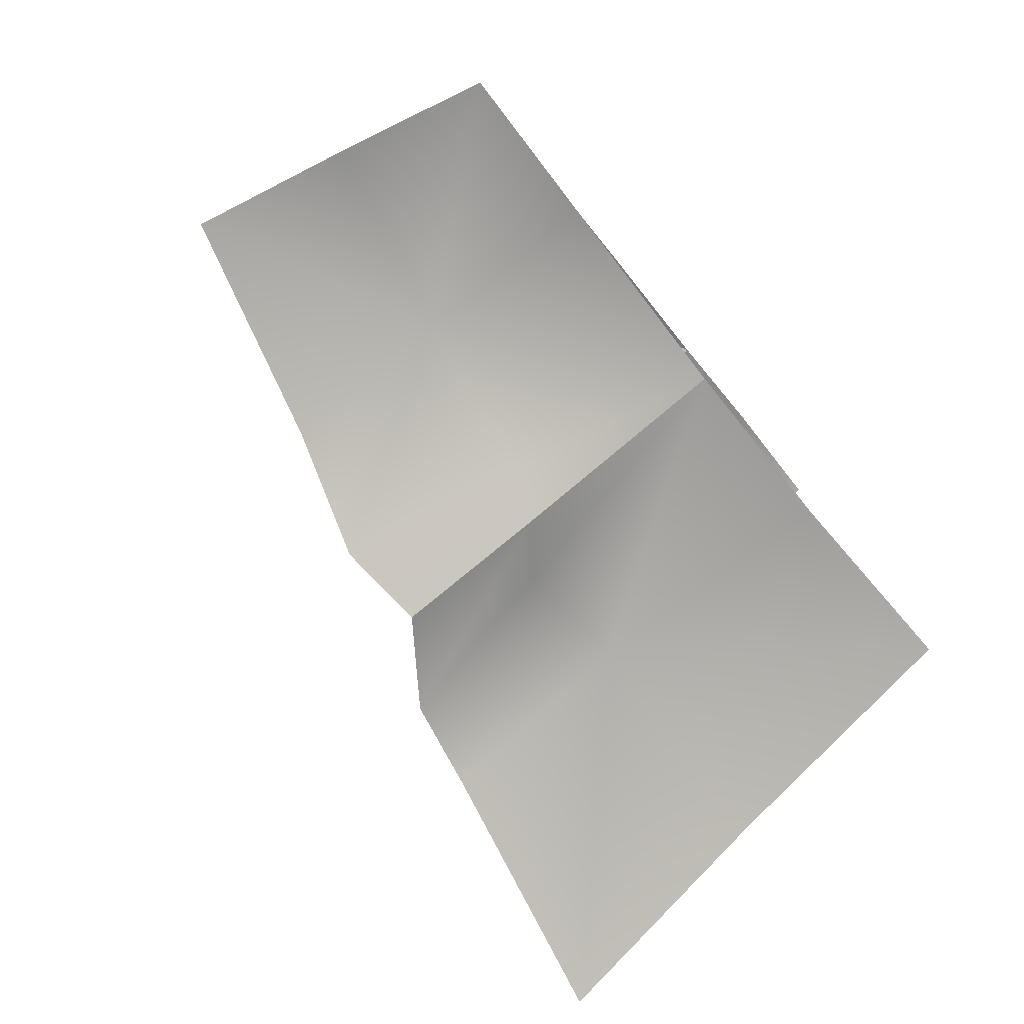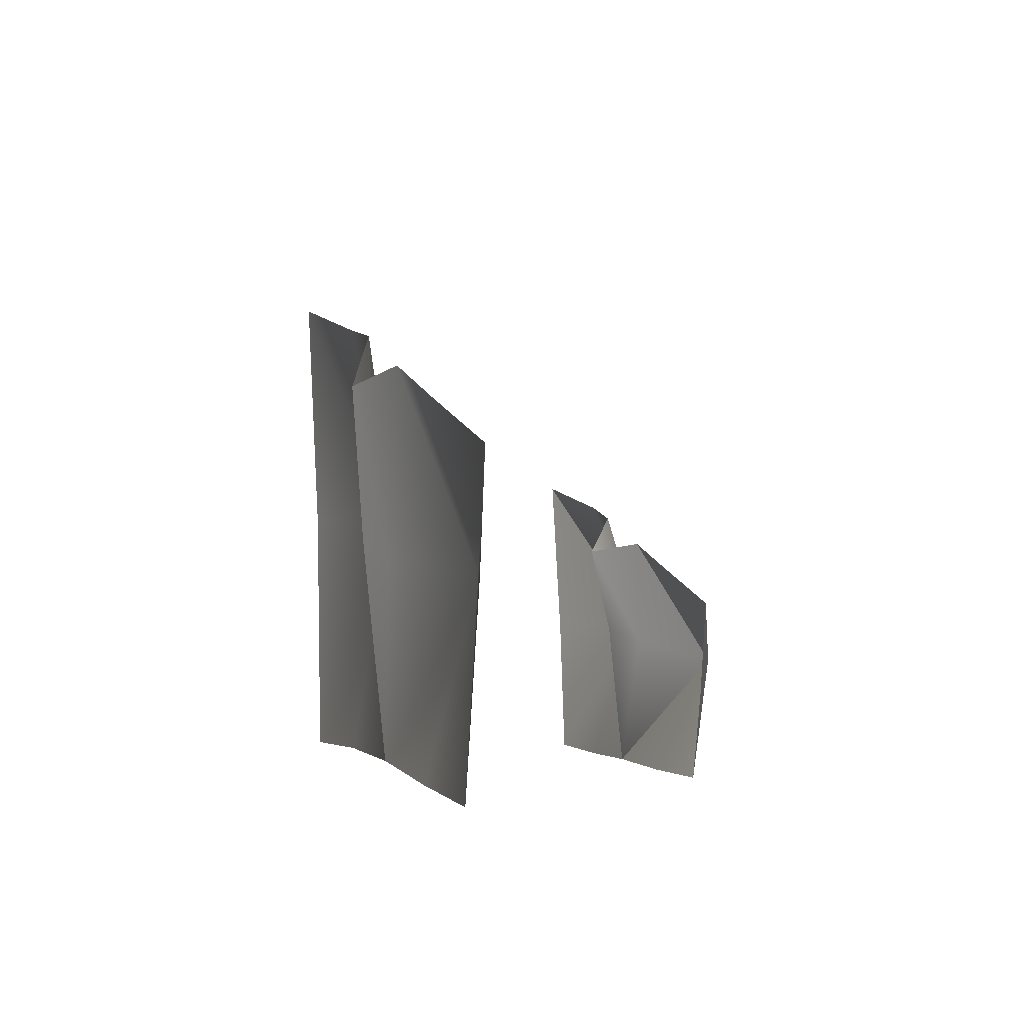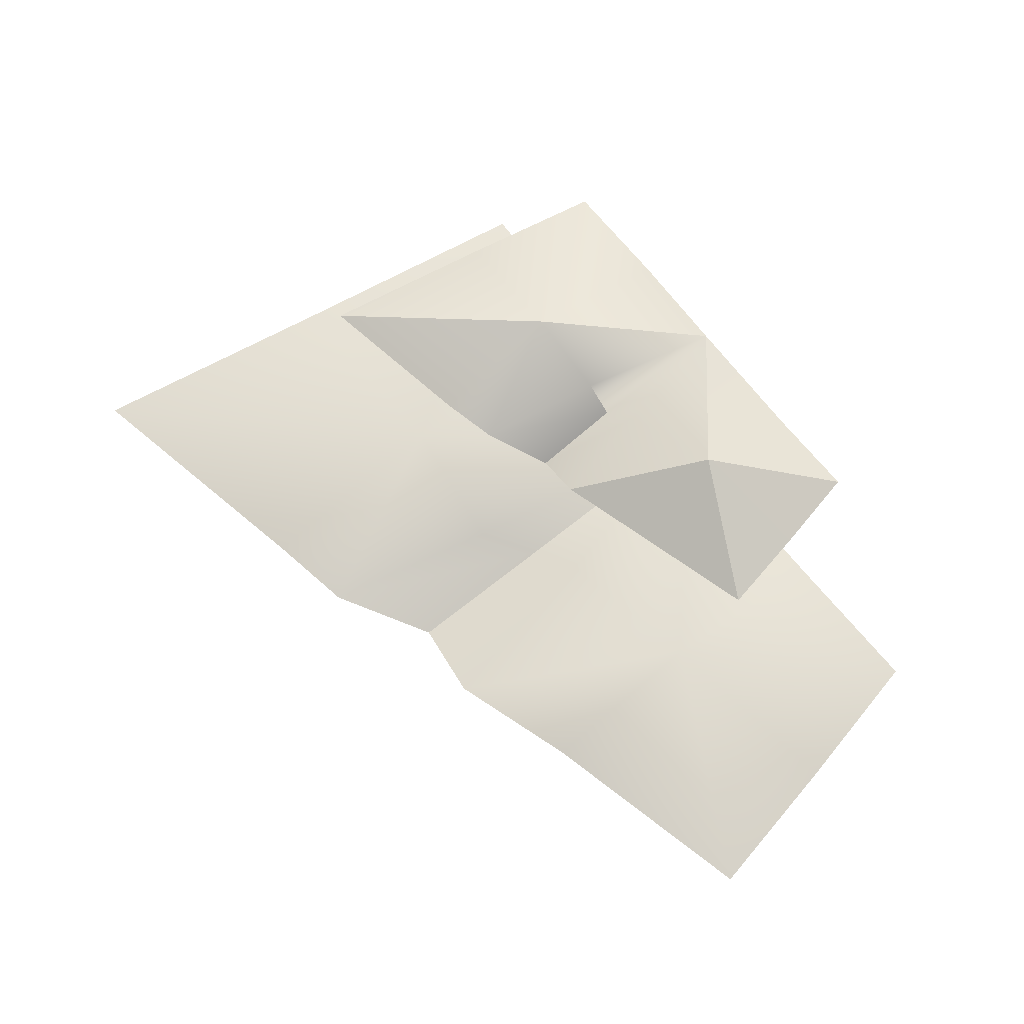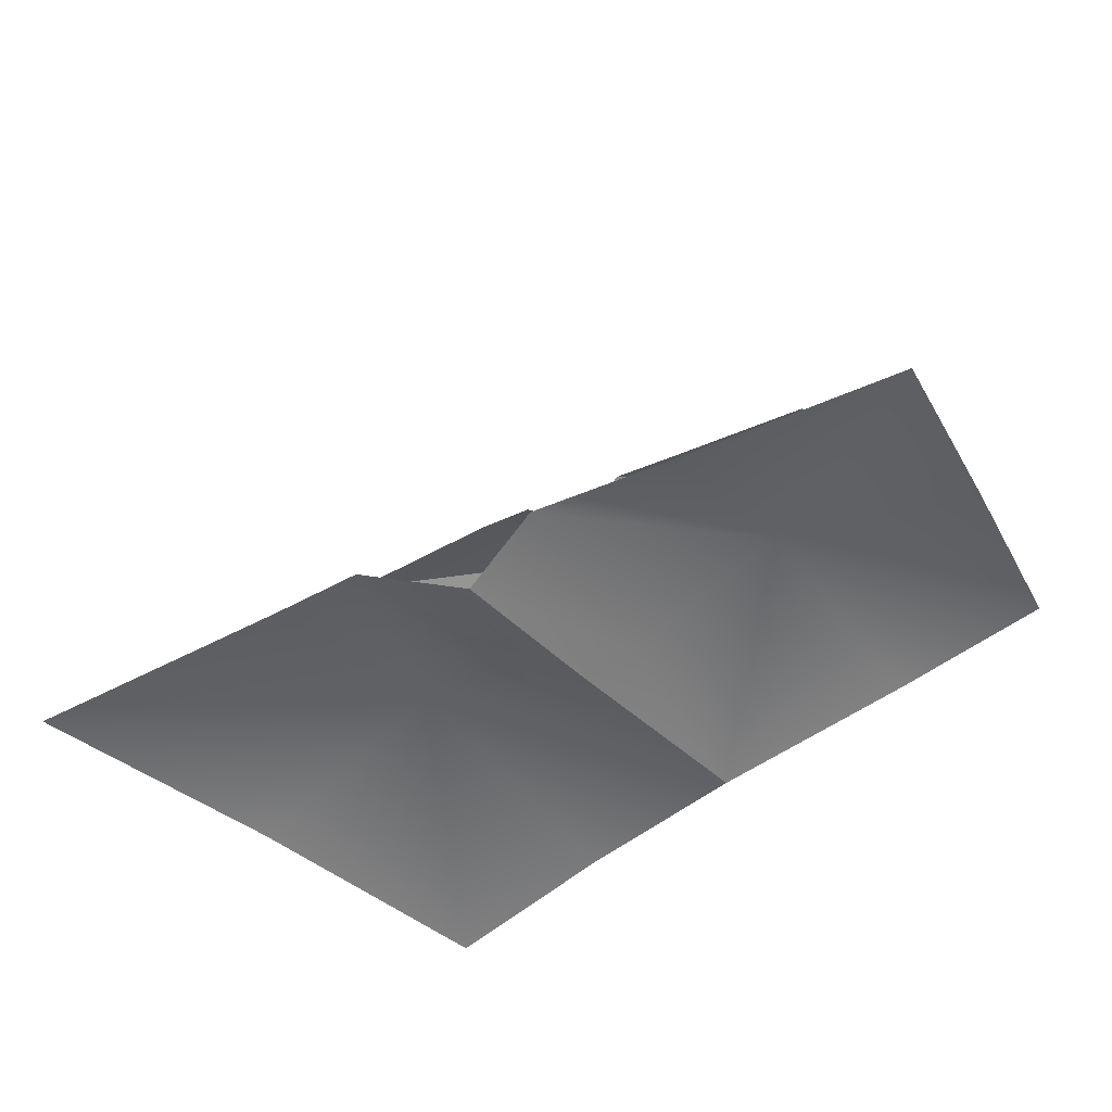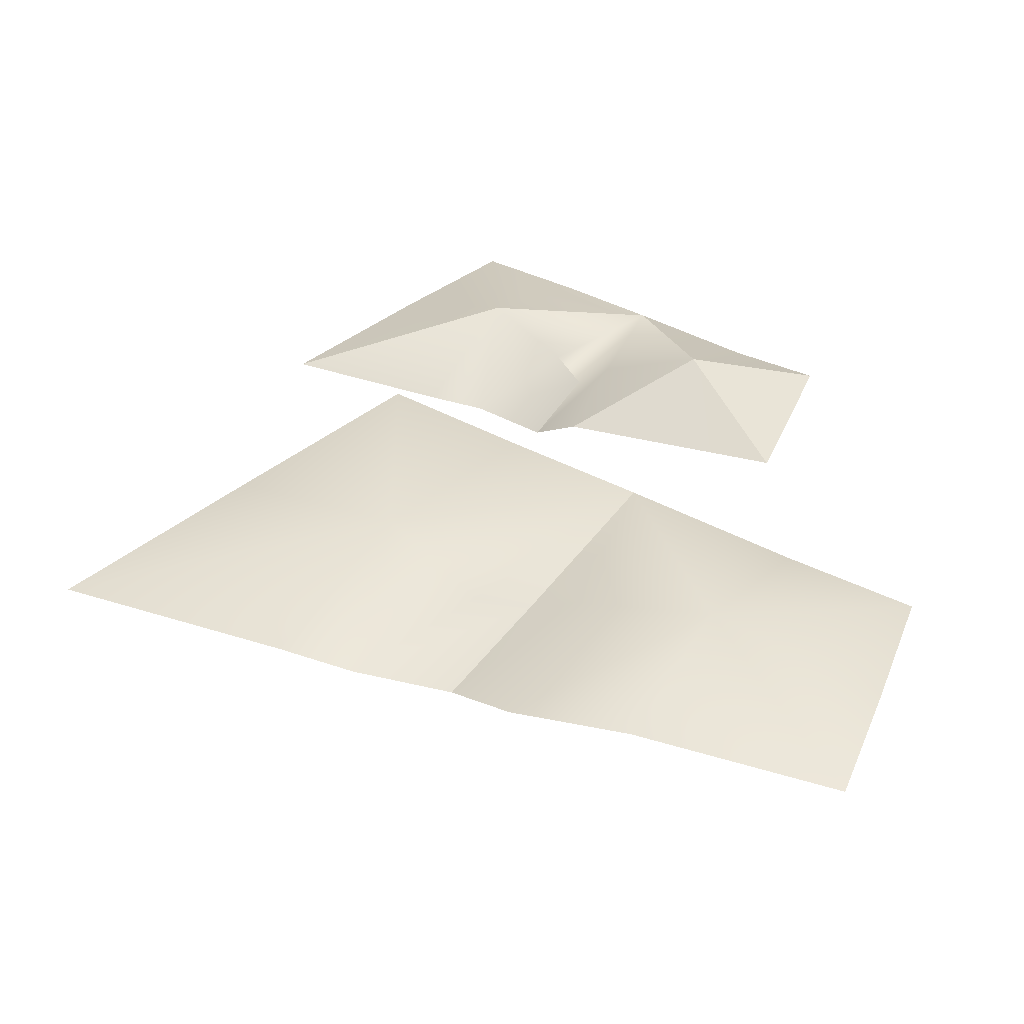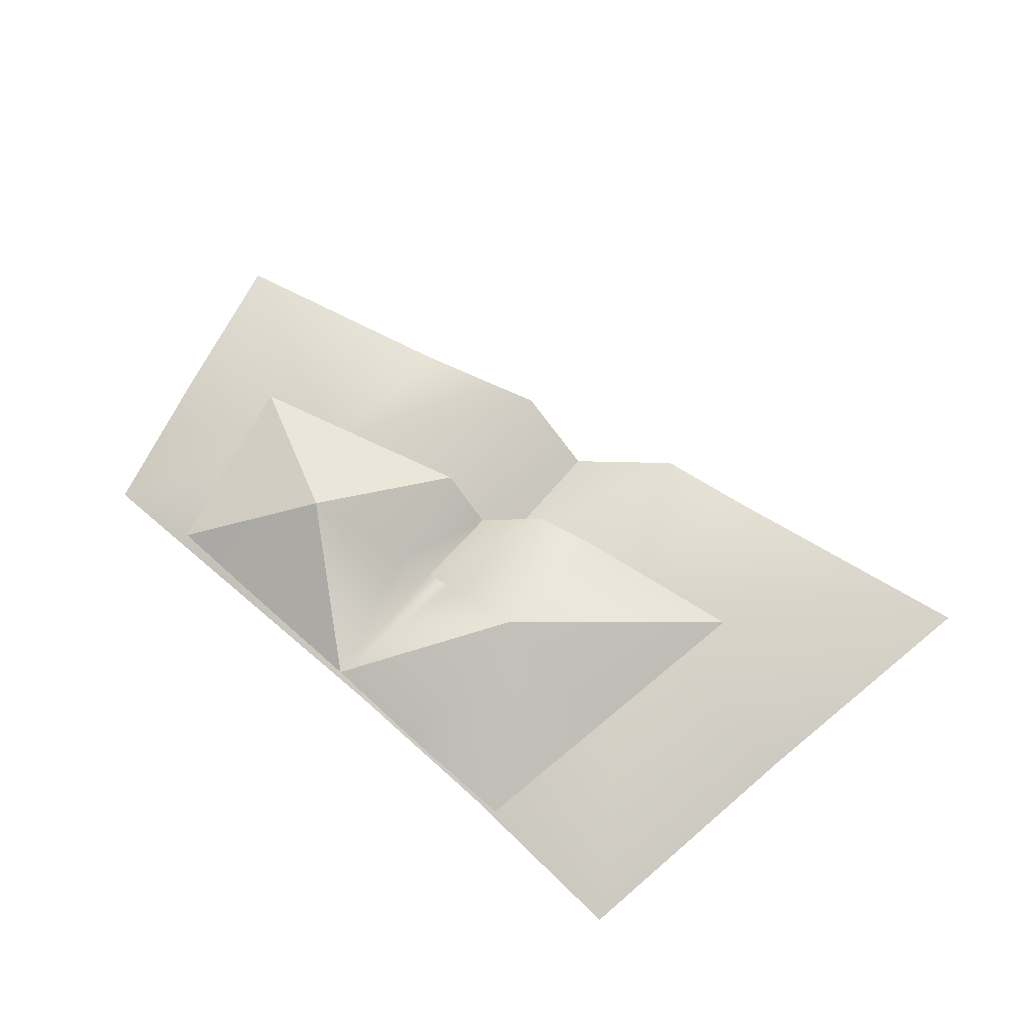
<metadata>
{"format":"obj","ext":"obj","renderer":"f3d","projection":"perspective","resolution":1024,"background":"white","views":[{"elev":-78.5,"azim":-51.1,"up":"+Z"},{"elev":-2.1,"azim":-105.1,"up":"+Y"},{"elev":67.6,"azim":-127.5,"up":"+Z"},{"elev":-51.1,"azim":-138.6,"up":"+Z"},{"elev":38.7,"azim":-145.5,"up":"+Z"},{"elev":77.9,"azim":41.4,"up":"+Z"}]}
</metadata>
<code>
g default
v -31.96 0.1167 0
v -25.45 0.2563 0
v -16.62 0.4376 0.2804
v -9.292 0.4165 0.2764
v -1.305 0.09193 0.1103
v -33.4 6.326 0
v -25.47 8.163 2.161
v -18.61 8.931 0
v -16.6 9.745 -0.6913
v -14.5 11.39 0
v -9.312 11.14 2.184
v 0.2399 11.12 0.2101
v -34.75 12.65 0
v -25.49 15.09 0.2074
v -20.2 16.82 0
v -16.61 16.27 -1.18
v -12.98 18.89 0.2318
v -9.252 19.58 0.2032
v 1.998 21.96 0
v -25.42 0.2789 10.84
v -21.7 0.2644 10.66
v -16.53 0.2731 10.83
v -12.34 0.1984 10.85
v -7.793 0.2357 10.8
v -26.21 3.64 10.87
v -21.79 4.764 12.86
v -17.81 5.482 11.18
v -16.59 5.913 10.23
v -15.48 6.002 11.24
v -12.36 6.373 12.96
v -6.884 5.763 10.87
v -26.95 7.157 10.82
v -21.75 8.699 10.81
v -18.68 9.622 10.81
v -16.59 9.322 9.432
v -14.55 10.84 10.83
v -12.34 11.39 10.87
v -5.789 12.57 10.8
g cleanBackPanel2
f 7 1 2
f 7 3 8
f 3 9 8
f 3 10 9
f 3 11 10
f 4 5 11
f 14 13 7
f 7 8 15
f 8 9 16 15
f 9 10 17 16
f 10 11 17
f 11 19 18
f 3 4 11
f 11 12 19
f 11 5 12
f 17 11 18
f 7 15 14
f 6 1 7
f 7 13 6
f 2 3 7
f 20 26 25
f 26 22 27
f 22 28 27
f 22 29 28
f 22 23 30
f 23 24 30
f 24 31 30
f 25 26 32
f 26 27 34
f 27 28 35 34
f 28 29 36 35
f 29 30 36
f 30 37 36
f 30 38 37
f 21 22 26
f 26 34 33
f 32 26 33
f 20 21 26
f 22 30 29
f 30 31 38

</code>
